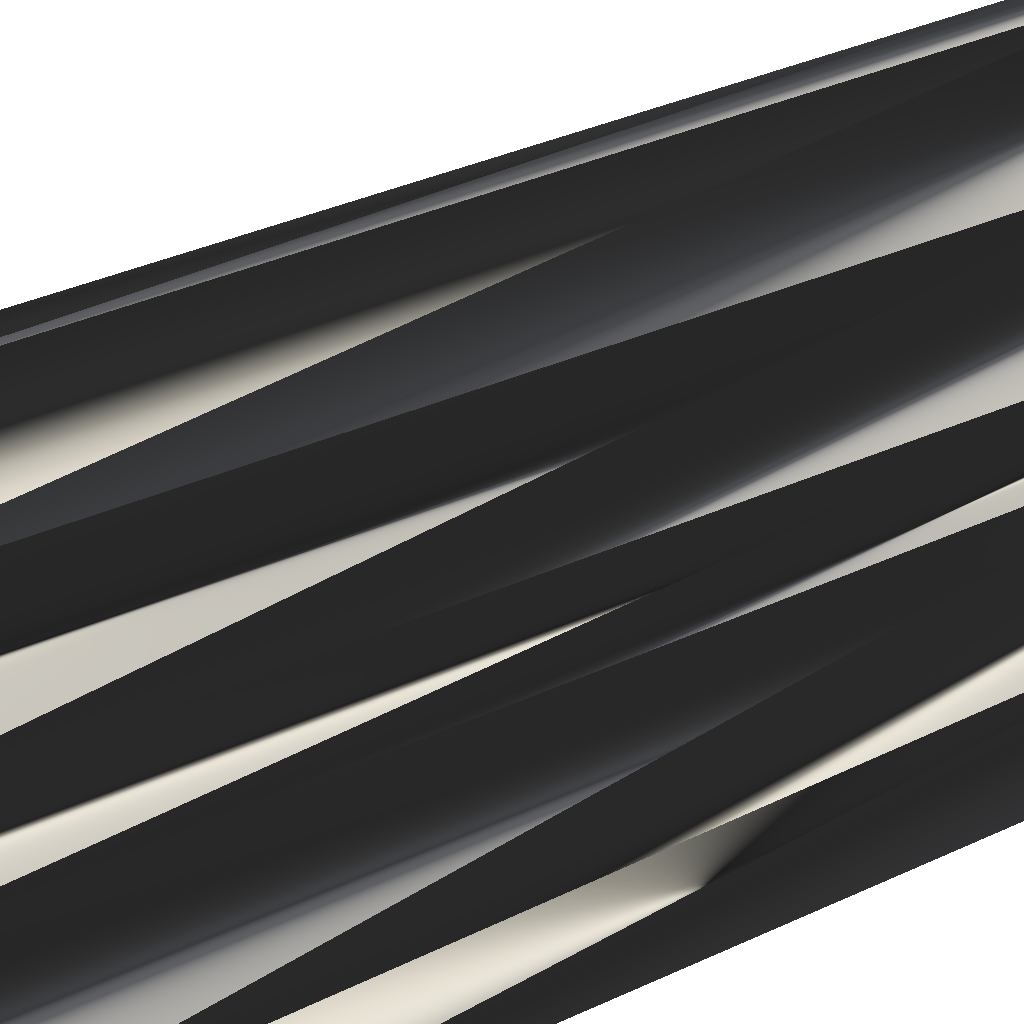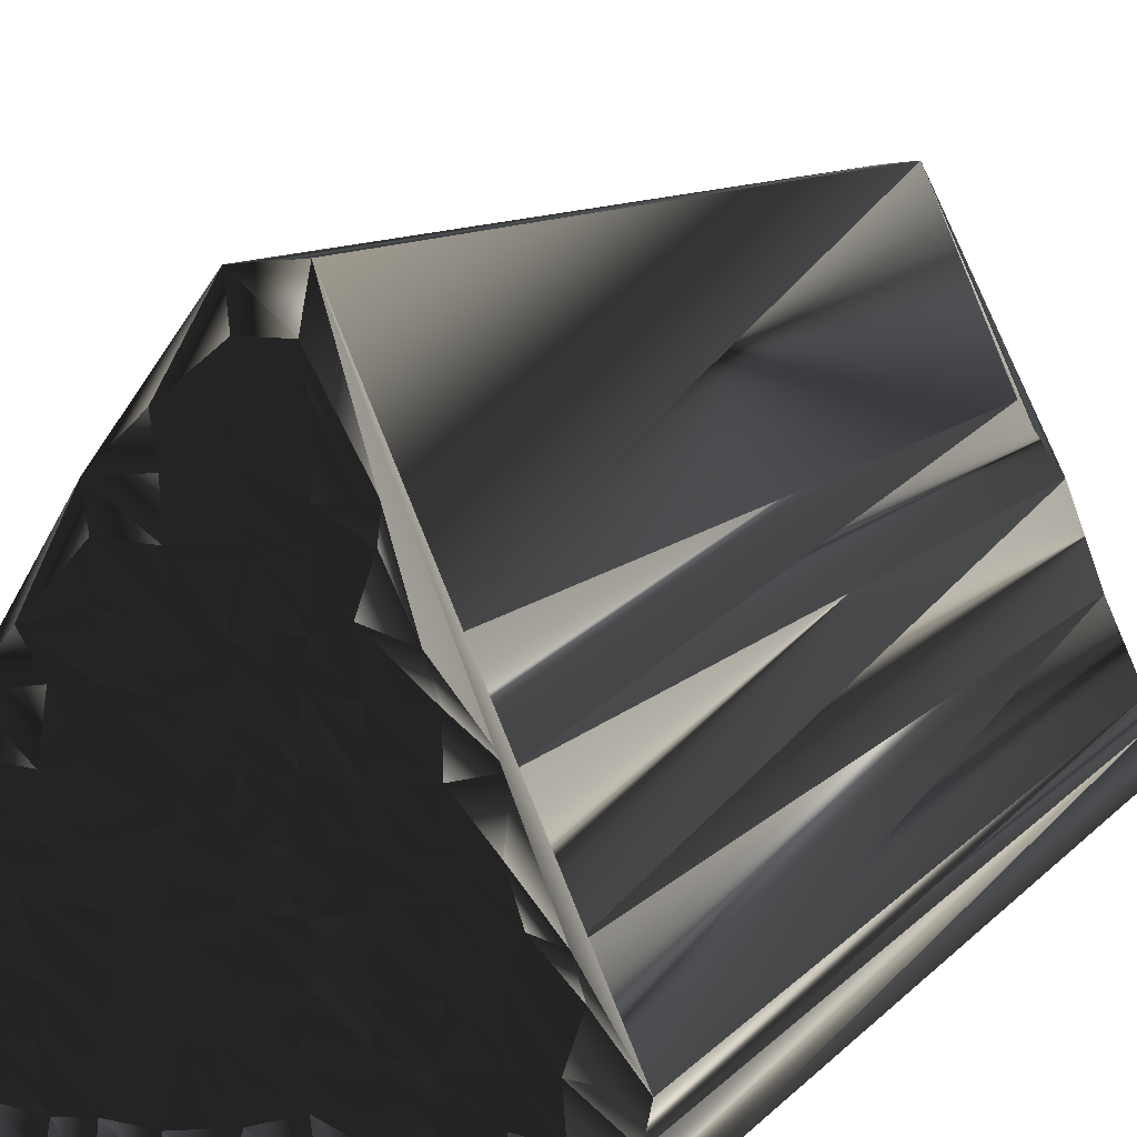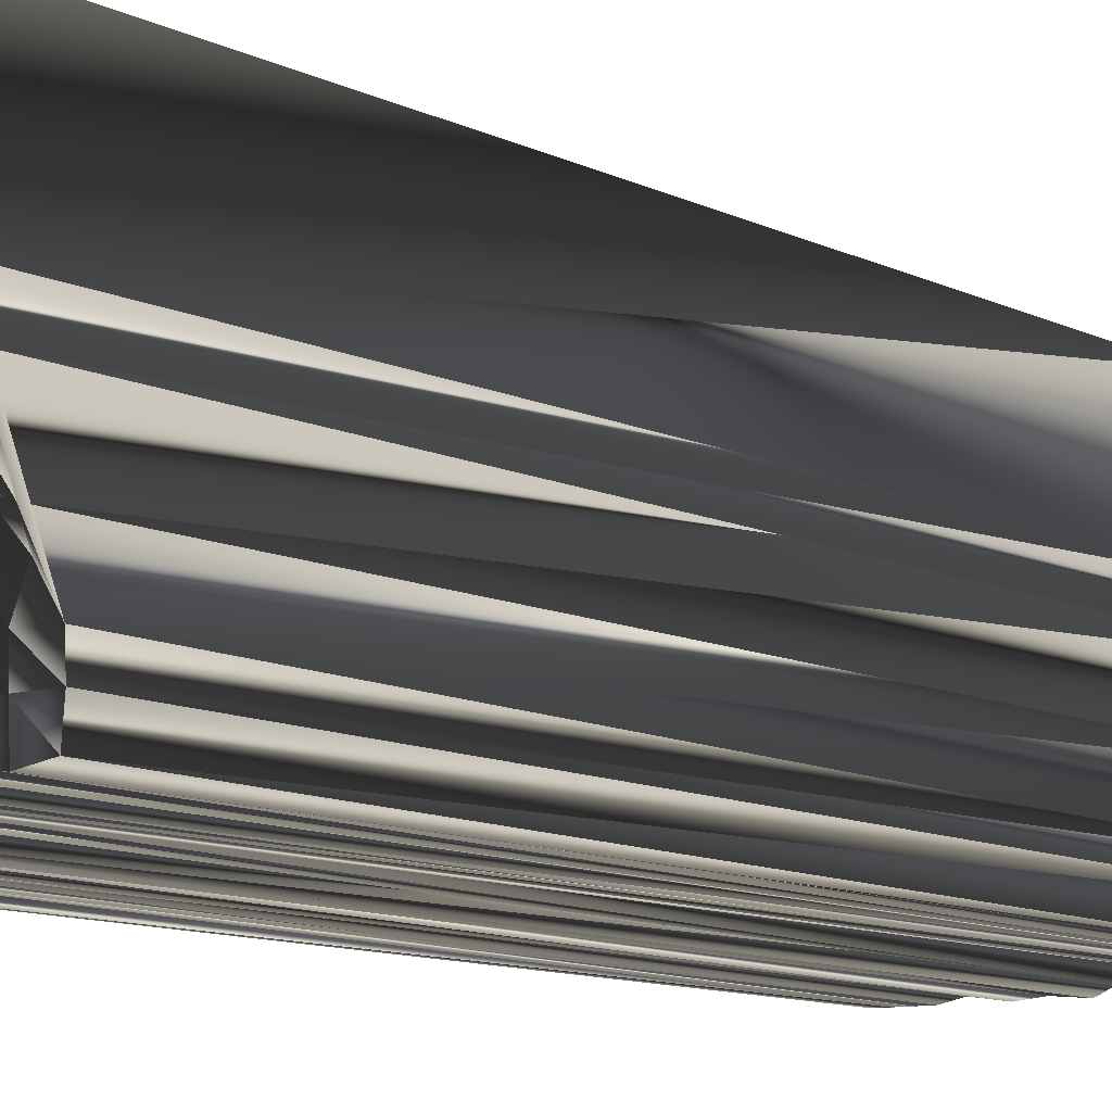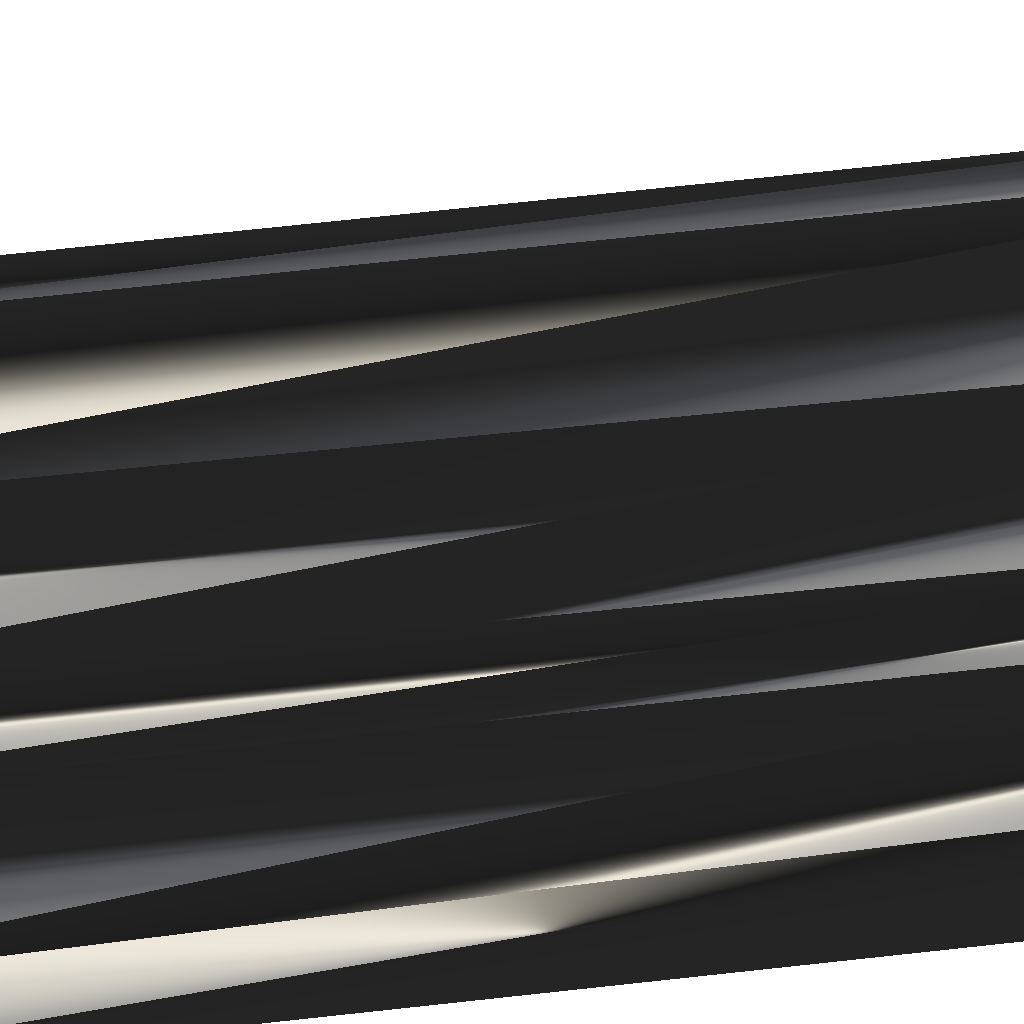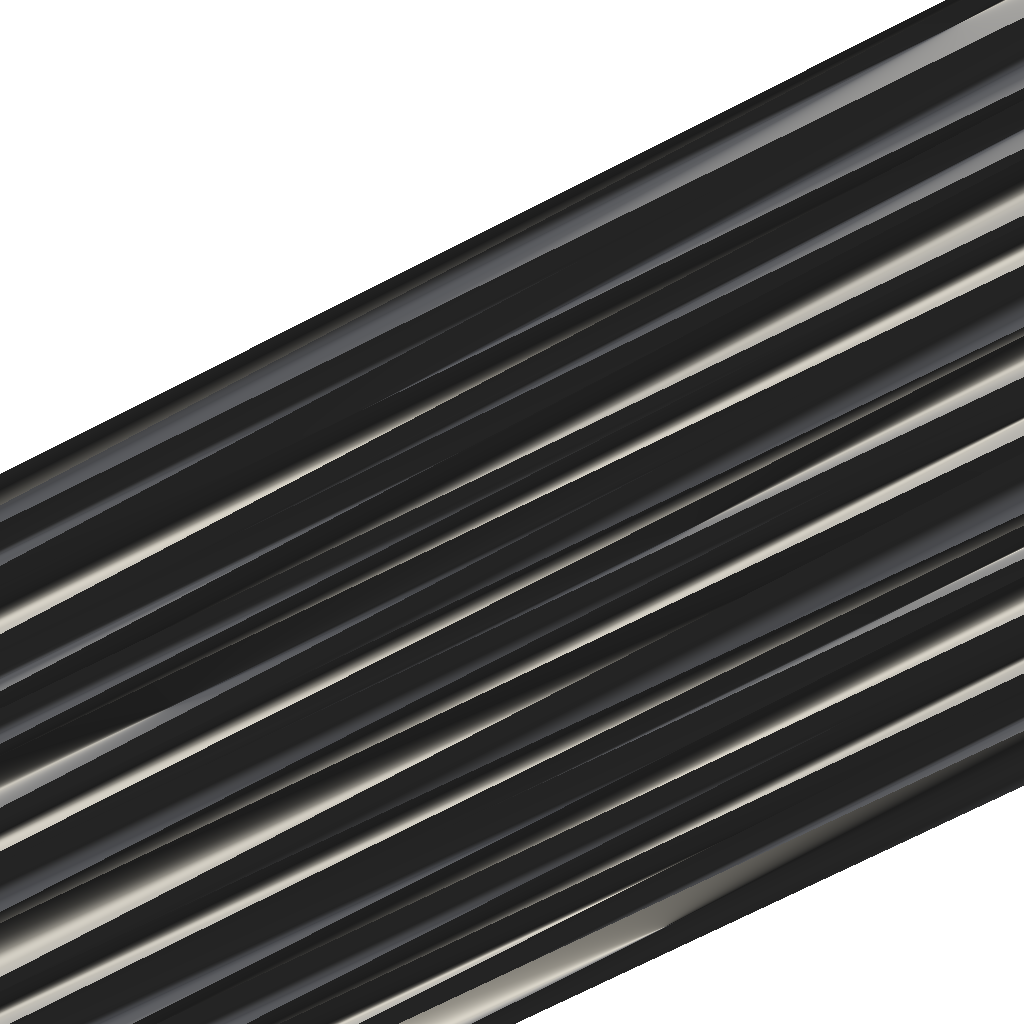
<metadata>
{"format":"obj","ext":"obj","renderer":"f3d","projection":"perspective","resolution":1024,"background":"white","views":[{"elev":28.9,"azim":-126.6,"up":"+Y"},{"elev":7.3,"azim":17.3,"up":"+Y"},{"elev":-10.9,"azim":40.1,"up":"+Y"},{"elev":50.3,"azim":-97.7,"up":"+Y"},{"elev":-69.8,"azim":-62.8,"up":"+Y"}]}
</metadata>
<code>
v 131.6 154.9 -0.06236
v 132.2 154.9 0.07522
v 132.3 155.8 0.03973
v 132.3 156.3 0.02658
v 133.1 154.9 -0.1029
v 133.2 155.7 -0.005066
v 132.9 156.7 -0.08223
v 133.4 157.1 0.05823
v 134 155 0.08677
v 134 155.8 -0.007336
v 133.9 156.5 0.03615
v 133.9 157 -0.1663
v 134.1 158 -0.1578
v 134 158.9 -0.01078
v 134.7 154.8 0.04027
v 134.6 155.7 0.2158
v 134.7 156.5 -0.00733
v 134.7 157.3 -0.1169
v 134.8 158.1 -0.1631
v 134.7 158.9 0.0597
v 134.8 159.6 -0.008614
v 134.7 160.6 0.1118
v 135.4 154.9 -0.0698
v 135.4 155.7 -0.1901
v 135.5 156.5 -0.04586
v 135.4 157.2 0.09156
v 135.5 158.1 0.1389
v 135.5 158.7 -0.1566
v 135.5 159.8 0.01272
v 135.5 160.4 0.09296
v 135.5 161.3 -0.1016
v 136.3 154.8 -0.05834
v 136.5 155.7 -0.1171
v 136.4 156.5 -0.2331
v 136.4 157.4 0.1697
v 136.3 158 0.013
v 136.1 158.8 -0.01904
v 136.4 159.6 -0.07353
v 136.3 160.7 -0.03547
v 136.4 161.4 0.1074
v 136.2 162 -0.008554
v 136.4 163 0.0098
v 137 155 0.002426
v 137.2 155.7 -0.0503
v 137.1 156.7 0.1416
v 137.2 157 -0.02472
v 137.1 158.4 0.234
v 137.1 158.8 0.1305
v 137.1 159.7 -0.02053
v 137.2 160.4 0.1549
v 137 161.4 -0.1532
v 137.2 162.2 -0.2768
v 137.3 162.8 -0.09546
v 137.2 163.9 0.1953
v 137.8 154.8 0.009727
v 138 155.6 0.0683
v 137.8 156.4 0.1792
v 137.9 157.2 -0.1786
v 138 158.1 -0.0208
v 137.7 159 -0.00265
v 138 159.7 0.04472
v 137.9 160.6 -0.05364
v 137.9 161.4 0.1089
v 137.8 162.1 -0.0878
v 138 162.8 -0.05783
v 138 163.7 -0.09097
v 137.8 164.6 0.05428
v 138 165.2 -0.1696
v 138.8 155 -0.000349
v 138.7 155.4 -0.04832
v 138.7 156.5 0.0224
v 138.9 157.2 -0.02469
v 138.8 158.2 -0.1057
v 138.6 159 0.1677
v 138.8 159.7 0.02544
v 138.9 160.4 -0.07875
v 138.8 161.3 -0.08268
v 138.8 162.1 0.0671
v 138.9 162.9 -0.06377
v 138.7 163.9 -0.01509
v 138.5 164.4 -0.05628
v 138.8 165.3 0.1229
v 139.5 155 -0.1158
v 139.5 155.6 0.02697
v 139.6 156.5 -0.0506
v 139.5 157.3 -0.01077
v 139.4 158 -0.01668
v 139.4 158.9 0.1418
v 139.5 159.8 0.02552
v 139.5 160.3 -0.02446
v 139.7 161.3 0.09537
v 139.6 162.2 -0.1194
v 139.5 162.8 -0.05374
v 140.4 155 0.1692
v 140.2 155.8 -0.02804
v 140.3 156.7 0.1131
v 140.4 157.5 -0.1794
v 140.2 158 -0.01619
v 140.4 158.9 -0.1334
v 140.4 159.7 0.1267
v 140.4 160.8 0.03829
v 140.5 161.2 0.003302
v 141.2 154.9 0.1271
v 141.3 155.7 -0.09156
v 141.1 156.4 0.1147
v 141.1 157.2 0.008149
v 141.2 157.9 0.04437
v 141.2 158.8 0.01353
v 141.3 159.9 -0.08504
v 142.1 154.9 0.07359
v 142 155.8 0.02172
v 141.9 156.4 -0.1623
v 141.9 157.2 0.02286
v 142 158 0.03382
v 142.8 154.8 0.009064
v 142.8 155.7 -0.05041
v 142.7 156.3 -0.02936
v 131.5 154.8 30
v 132.2 155 29.94
v 132.5 155.6 30.28
v 132.6 156.6 29.89
v 133.2 154.9 30.18
v 133.2 155.5 29.92
v 133.1 156.6 30.15
v 133.2 157.1 29.92
v 133.9 154.9 30.02
v 133.8 155.7 30.11
v 133.8 156.5 29.75
v 133.8 157 29.85
v 134 158 29.91
v 133.9 159 30.04
v 134.8 154.9 30.01
v 134.7 155.7 29.98
v 134.8 156.5 30.05
v 134.7 157.4 30.07
v 134.7 158.1 29.83
v 134.7 158.9 30.07
v 134.6 159.7 30.14
v 134.6 160.4 29.9
v 135.6 155.1 29.94
v 135.6 155.5 29.96
v 135.5 156.4 30.06
v 135.6 157.1 29.92
v 135.4 158.1 30.29
v 135.5 158.8 30.04
v 135.6 159.5 29.99
v 135.6 160.5 29.78
v 135.4 161.2 30.31
v 136.2 154.8 30.12
v 136.2 155.6 30
v 136.2 156.5 30.12
v 136.5 157.2 29.91
v 136.4 158 30.03
v 136.1 158.7 30
v 136.1 159.6 29.95
v 136.3 160.6 30.22
v 136.2 161.4 29.99
v 136.2 162.2 29.97
v 136.2 162.9 30.17
v 137 154.9 29.99
v 137 155.5 29.93
v 137.3 156.5 30.02
v 137.2 157.3 29.92
v 137 157.9 29.94
v 137.2 159 29.84
v 137.2 159.7 29.89
v 137.1 160.4 29.97
v 137.2 161.3 29.96
v 137.1 162.2 30.08
v 137.1 163 30.09
v 137 163.7 30.08
v 137.8 155 30.01
v 138 155.6 29.99
v 137.9 156.4 29.96
v 138 157.3 29.98
v 138 158.1 29.89
v 138 158.9 30.07
v 138 159.7 29.99
v 137.9 160.6 29.84
v 137.9 161.2 30.06
v 138.1 162.2 29.91
v 137.9 163.1 29.93
v 137.9 163.5 30.05
v 137.9 164.5 29.9
v 138 165.3 30.26
v 138.9 154.9 29.91
v 138.8 155.8 30.12
v 138.6 156.5 29.9
v 138.8 157.2 29.89
v 138.8 158 29.95
v 138.5 158.9 30.05
v 138.7 159.6 29.87
v 138.7 160.7 30.01
v 138.8 161.2 29.97
v 138.8 162 29.88
v 138.9 162.7 29.96
v 138.8 163.8 29.86
v 138.7 164.5 29.85
v 138.9 165.4 29.9
v 139.5 154.8 29.96
v 139.4 155.4 29.79
v 139.5 156.6 29.94
v 139.5 157.2 30.1
v 139.6 158.2 30.02
v 139.5 158.9 30.19
v 139.5 159.6 30.09
v 139.5 160.5 30.09
v 139.4 161.4 30.1
v 139.6 162.2 29.89
v 139.7 162.7 29.94
v 140.3 154.9 30.01
v 140.4 155.6 30.01
v 140.3 156.4 30.09
v 140.4 157.2 30.11
v 140.4 158.3 30.07
v 140.3 158.8 29.89
v 140.4 159.7 30.09
v 140.4 160.5 29.95
v 140.2 161.1 30.12
v 141.1 154.9 30.03
v 141.1 155.8 29.96
v 141.1 156.5 29.88
v 141.1 157.4 30.01
v 141.4 158.1 30.1
v 141.1 158.8 29.99
v 141.2 159.8 29.96
v 141.9 154.8 30.09
v 141.8 155.7 30.1
v 141.8 156.4 30.04
v 142 157.3 29.95
v 141.9 157.9 30.06
v 142.7 154.9 30.11
v 142.7 155.7 30
v 142.9 156.3 30.22
f 22 31 42
f 18 19 13
f 21 22 14
f 67 66 80
f 53 65 54
f 43 55 44
f 45 44 56
f 14 20 21
f 21 20 28
f 73 60 59
f 6 4 3
f 8 7 11
f 4 8 14
f 25 24 33
f 33 34 25
f 3 2 5
f 36 27 35
f 24 17 16
f 32 24 23
f 17 11 16
f 27 26 35
f 7 6 10
f 19 18 26
f 19 26 27
f 37 48 38
f 22 21 29
f 42 54 68
f 31 30 39
f 48 60 49
f 42 31 41
f 65 53 64
f 92 93 79
f 65 79 66
f 67 54 66
f 52 53 42
f 68 81 82
f 93 81 80
f 70 71 57
f 90 77 76
f 91 102 92
f 49 61 50
f 113 117 114
f 75 89 76
f 61 74 75
f 45 46 35
f 107 106 113
f 87 73 86
f 96 104 105
f 107 98 106
f 106 112 113
f 1 2 3
f 4 6 7
f 3 5 6
f 8 11 12
f 6 9 10
f 6 5 9
f 25 17 24
f 9 15 10
f 32 43 33
f 57 45 56
f 59 58 72
f 24 32 33
f 33 43 44
f 85 72 71
f 25 18 17
f 24 16 23
f 44 55 56
f 71 70 84
f 57 46 45
f 44 45 34
f 33 44 34
f 34 35 26
f 46 58 47
f 45 35 34
f 18 25 26
f 26 25 34
f 10 15 16
f 16 15 23
f 18 12 17
f 17 12 11
f 7 10 11
f 11 10 16
f 4 1 3
f 4 7 8
f 8 13 14
f 8 12 13
f 13 12 18
f 27 28 20
f 19 14 13
f 28 36 37
f 60 48 59
f 14 19 20
f 20 19 27
f 27 36 28
f 29 37 38
f 21 28 29
f 29 28 37
f 4 14 22
f 22 29 30
f 30 29 38
f 67 68 54
f 52 42 41
f 22 30 31
f 31 40 41
f 40 31 39
f 39 30 38
f 41 40 51
f 50 40 39
f 52 64 53
f 53 54 42
f 67 81 68
f 51 40 50
f 54 65 66
f 64 78 65
f 66 79 80
f 61 75 62
f 49 39 38
f 50 39 49
f 48 37 47
f 63 52 51
f 51 52 41
f 37 36 47
f 46 36 35
f 57 58 46
f 46 47 36
f 49 38 48
f 48 47 59
f 73 74 60
f 60 74 61
f 100 99 108
f 77 91 78
f 114 108 107
f 51 62 63
f 49 60 61
f 62 75 76
f 74 87 88
f 63 77 64
f 51 50 62
f 62 50 61
f 64 52 63
f 63 62 76
f 65 78 79
f 79 78 92
f 67 80 81
f 93 80 79
f 78 64 77
f 77 63 76
f 92 102 93
f 93 82 81
f 90 101 91
f 90 91 77
f 91 101 102
f 91 92 78
f 101 109 102
f 102 82 93
f 90 89 100
f 101 100 109
f 114 82 109
f 109 82 102
f 101 90 100
f 73 87 74
f 90 76 89
f 88 75 74
f 100 89 99
f 105 106 97
f 99 89 88
f 88 89 75
f 113 114 107
f 108 114 109
f 109 100 108
f 108 99 107
f 117 82 114
f 95 84 94
f 113 112 117
f 106 98 97
f 106 105 112
f 98 87 97
f 97 86 96
f 107 99 98
f 98 99 88
f 73 72 86
f 86 85 96
f 73 59 72
f 85 71 84
f 86 97 87
f 87 98 88
f 59 47 58
f 58 57 71
f 72 58 71
f 70 57 56
f 86 72 85
f 97 96 105
f 85 84 95
f 94 84 83
f 56 55 69
f 70 56 69
f 69 83 70
f 83 84 70
f 85 95 96
f 105 111 112
f 95 104 96
f 94 103 95
f 95 103 104
f 103 110 104
f 104 110 111
f 105 104 111
f 112 116 117
f 111 115 116
f 110 115 111
f 111 116 112
f 148 139 159
f 136 135 130
f 139 138 131
f 183 184 197
f 182 170 171
f 172 160 161
f 161 162 173
f 137 131 138
f 137 138 145
f 177 190 176
f 121 123 120
f 124 125 128
f 125 121 131
f 141 142 150
f 151 150 142
f 119 120 122
f 144 153 152
f 134 141 133
f 141 149 140
f 128 134 133
f 143 144 152
f 123 124 127
f 135 136 143
f 143 136 144
f 165 154 155
f 138 139 146
f 171 159 185
f 147 148 156
f 177 165 166
f 148 159 158
f 170 182 181
f 210 209 196
f 196 182 183
f 171 184 183
f 170 169 159
f 198 185 199
f 198 210 197
f 188 187 174
f 194 207 193
f 219 208 209
f 178 166 167
f 234 230 231
f 206 192 193
f 191 178 192
f 163 162 152
f 223 224 230
f 190 204 203
f 221 213 222
f 215 224 223
f 229 223 230
f 119 118 120
f 123 121 124
f 122 120 123
f 128 125 129
f 126 123 127
f 122 123 126
f 134 142 141
f 132 126 127
f 160 149 150
f 162 174 173
f 175 176 189
f 149 141 150
f 160 150 161
f 189 202 188
f 135 142 134
f 133 141 140
f 172 161 173
f 187 188 201
f 163 174 162
f 162 161 151
f 161 150 151
f 152 151 143
f 175 163 164
f 152 162 151
f 142 135 143
f 142 143 151
f 132 127 133
f 132 133 140
f 129 135 134
f 129 134 128
f 127 124 128
f 127 128 133
f 118 121 120
f 124 121 125
f 130 125 131
f 129 125 130
f 129 130 135
f 145 144 137
f 131 136 130
f 153 145 154
f 165 177 176
f 136 131 137
f 136 137 144
f 153 144 145
f 154 146 155
f 145 138 146
f 145 146 154
f 131 121 139
f 146 139 147
f 146 147 155
f 185 184 171
f 159 169 158
f 147 139 148
f 157 148 158
f 148 157 156
f 147 156 155
f 157 158 168
f 157 167 156
f 181 169 170
f 171 170 159
f 198 184 185
f 157 168 167
f 182 171 183
f 195 181 182
f 196 183 197
f 192 178 179
f 156 166 155
f 156 167 166
f 154 165 164
f 169 180 168
f 169 168 158
f 153 154 164
f 153 163 152
f 175 174 163
f 164 163 153
f 155 166 165
f 164 165 176
f 191 190 177
f 191 177 178
f 216 217 225
f 208 194 195
f 225 231 224
f 179 168 180
f 177 166 178
f 192 179 193
f 204 191 205
f 194 180 181
f 167 168 179
f 167 179 178
f 169 181 180
f 179 180 193
f 195 182 196
f 195 196 209
f 197 184 198
f 197 210 196
f 181 195 194
f 180 194 193
f 219 209 210
f 199 210 198
f 218 207 208
f 208 207 194
f 218 208 219
f 209 208 195
f 226 218 219
f 199 219 210
f 206 207 217
f 217 218 226
f 199 231 226
f 199 226 219
f 207 218 217
f 204 190 191
f 193 207 206
f 192 205 191
f 206 217 216
f 223 222 214
f 206 216 205
f 206 205 192
f 231 230 224
f 231 225 226
f 217 226 225
f 216 225 224
f 199 234 231
f 201 212 211
f 229 230 234
f 215 223 214
f 222 223 229
f 204 215 214
f 203 214 213
f 216 224 215
f 216 215 205
f 189 190 203
f 202 203 213
f 176 190 189
f 188 202 201
f 214 203 204
f 215 204 205
f 164 176 175
f 174 175 188
f 175 189 188
f 174 187 173
f 189 203 202
f 213 214 222
f 201 202 212
f 201 211 200
f 172 173 186
f 173 187 186
f 200 186 187
f 201 200 187
f 212 202 213
f 228 222 229
f 221 212 213
f 220 211 212
f 220 212 221
f 227 220 221
f 227 221 228
f 221 222 228
f 233 229 234
f 232 228 233
f 232 227 228
f 233 228 229
f 1 118 2
f 2 119 118
f 2 119 5
f 5 122 119
f 5 122 9
f 9 126 122
f 9 126 15
f 15 132 126
f 15 132 23
f 23 140 132
f 23 140 32
f 32 149 140
f 32 149 43
f 43 160 149
f 43 160 55
f 55 172 160
f 55 172 69
f 69 186 172
f 69 186 83
f 83 200 186
f 83 200 94
f 94 211 200
f 94 211 103
f 103 220 211
f 103 220 110
f 110 227 220
f 110 227 115
f 115 232 227
f 115 232 116
f 116 233 232
f 116 233 117
f 117 234 233
f 117 234 114
f 114 231 234
f 114 231 109
f 109 226 231
f 109 226 102
f 102 219 226
f 102 219 82
f 82 199 219
f 82 199 68
f 68 185 199
f 68 185 42
f 42 159 185
f 42 159 22
f 22 139 159
f 22 139 14
f 14 131 139
f 14 131 4
f 4 121 131
f 4 121 1
f 1 118 121

</code>
